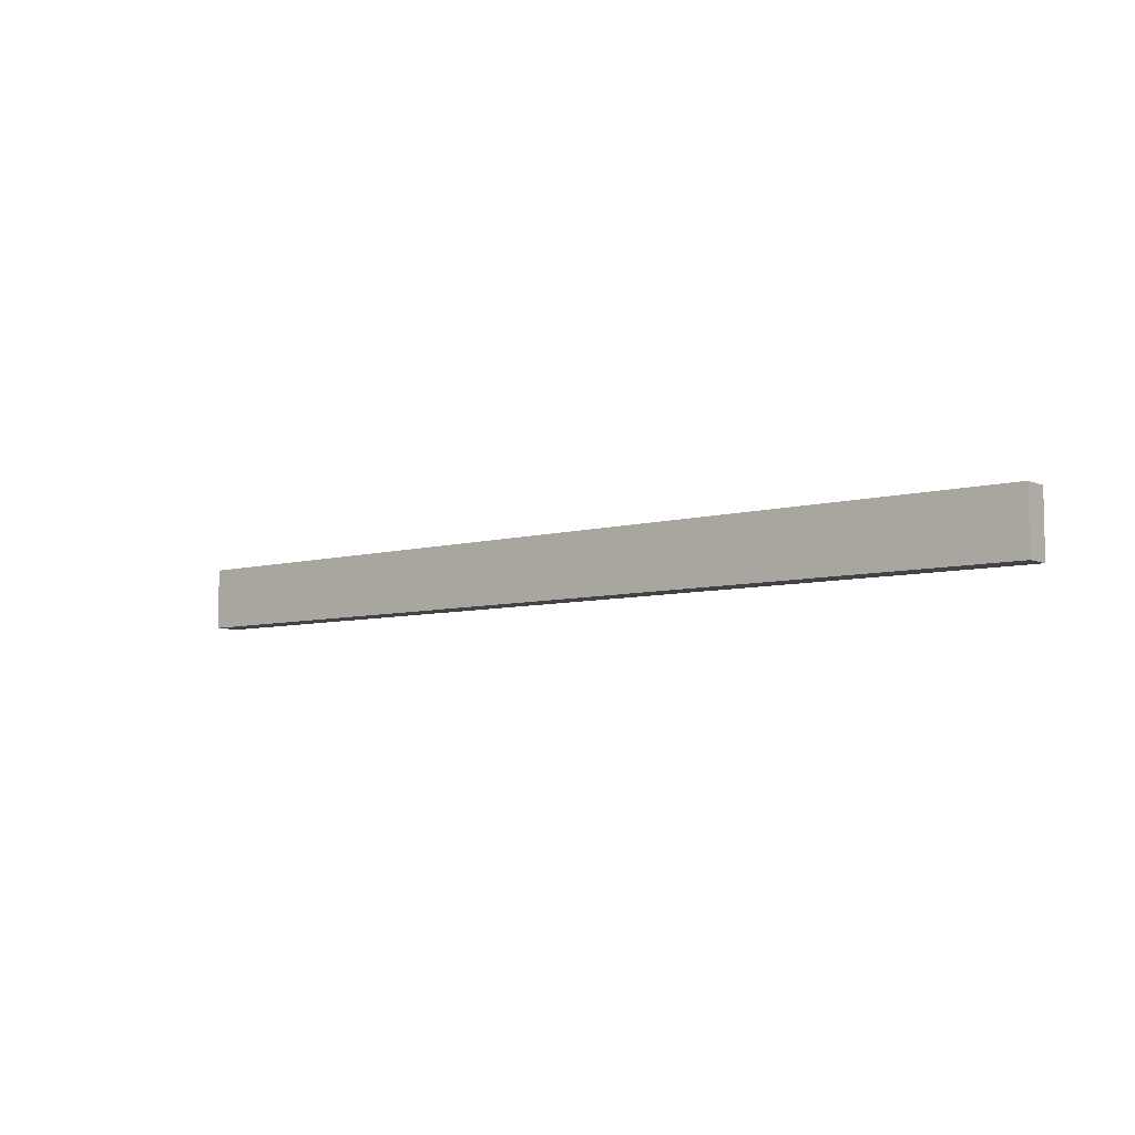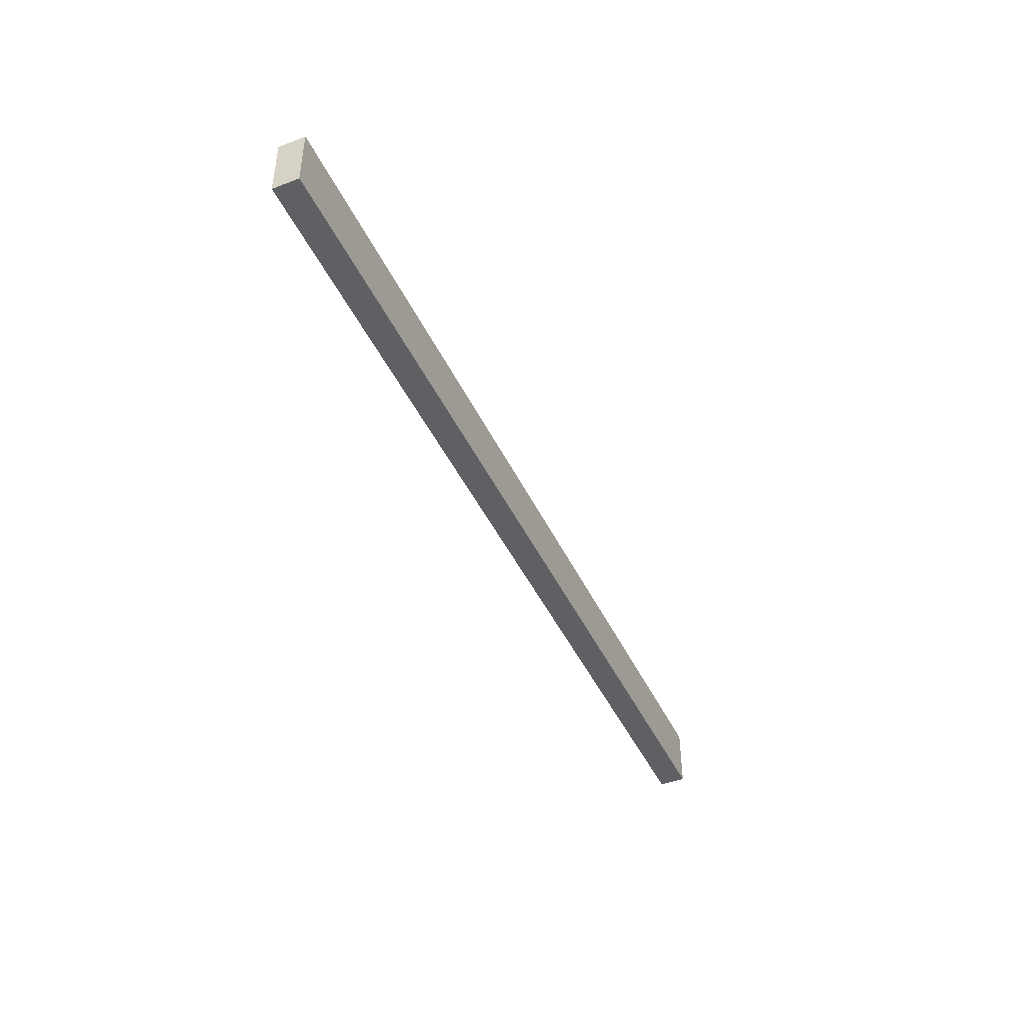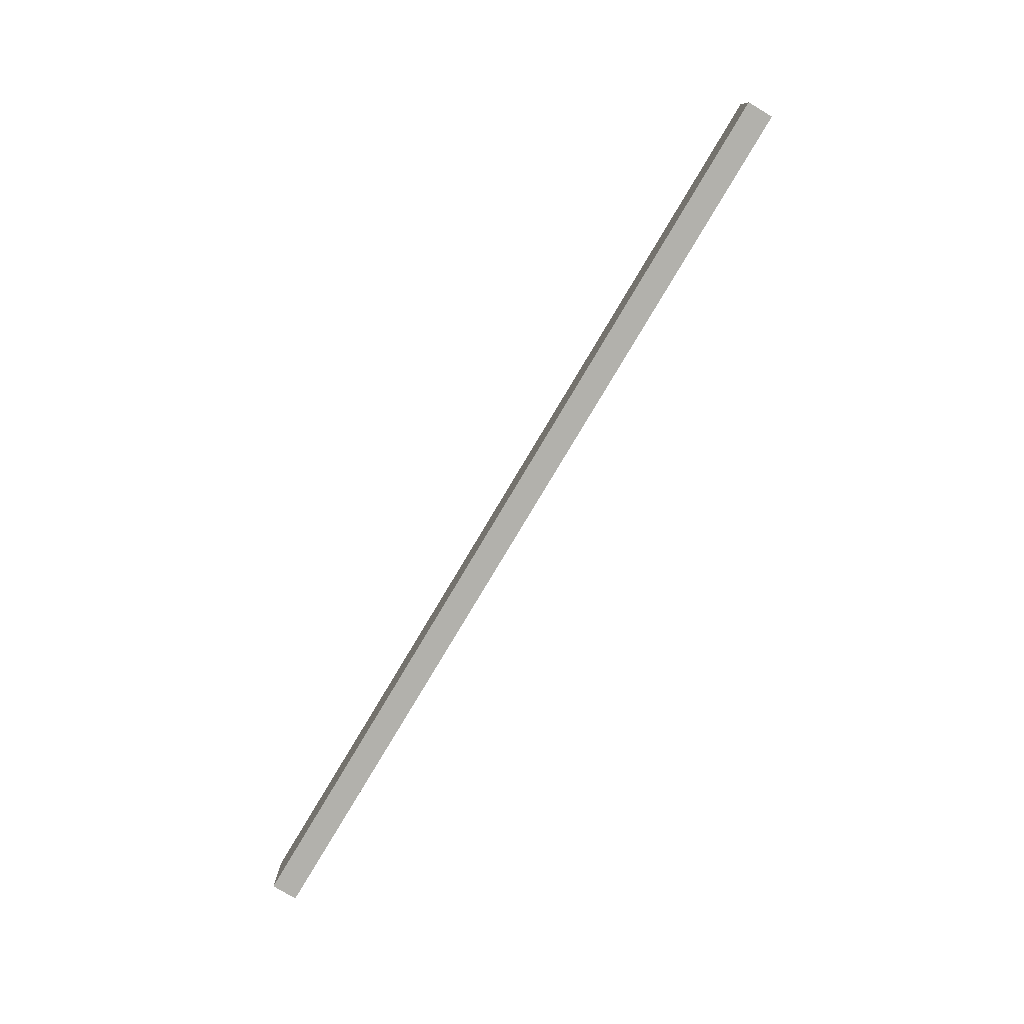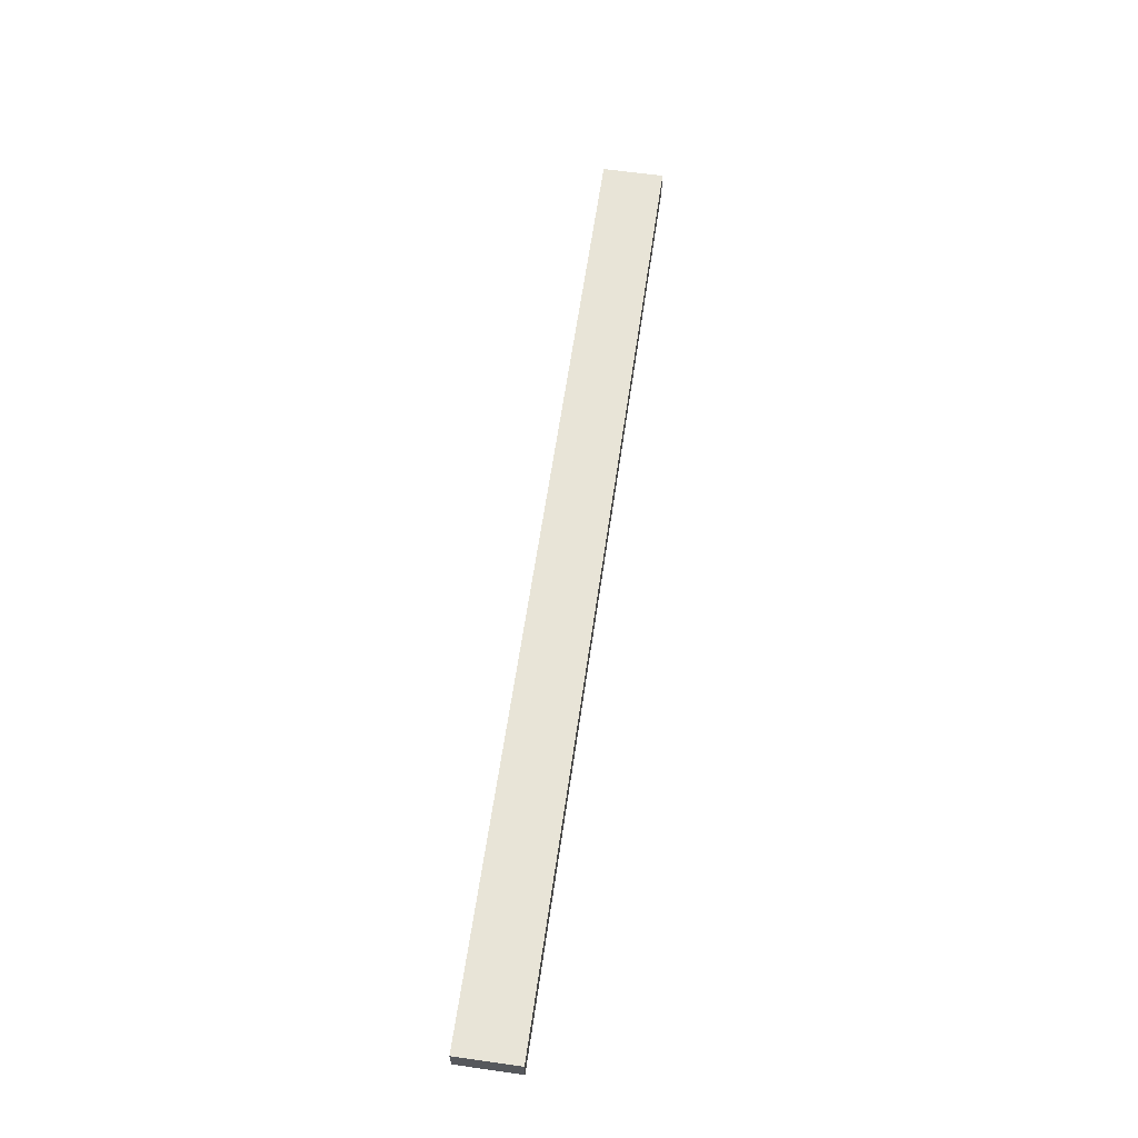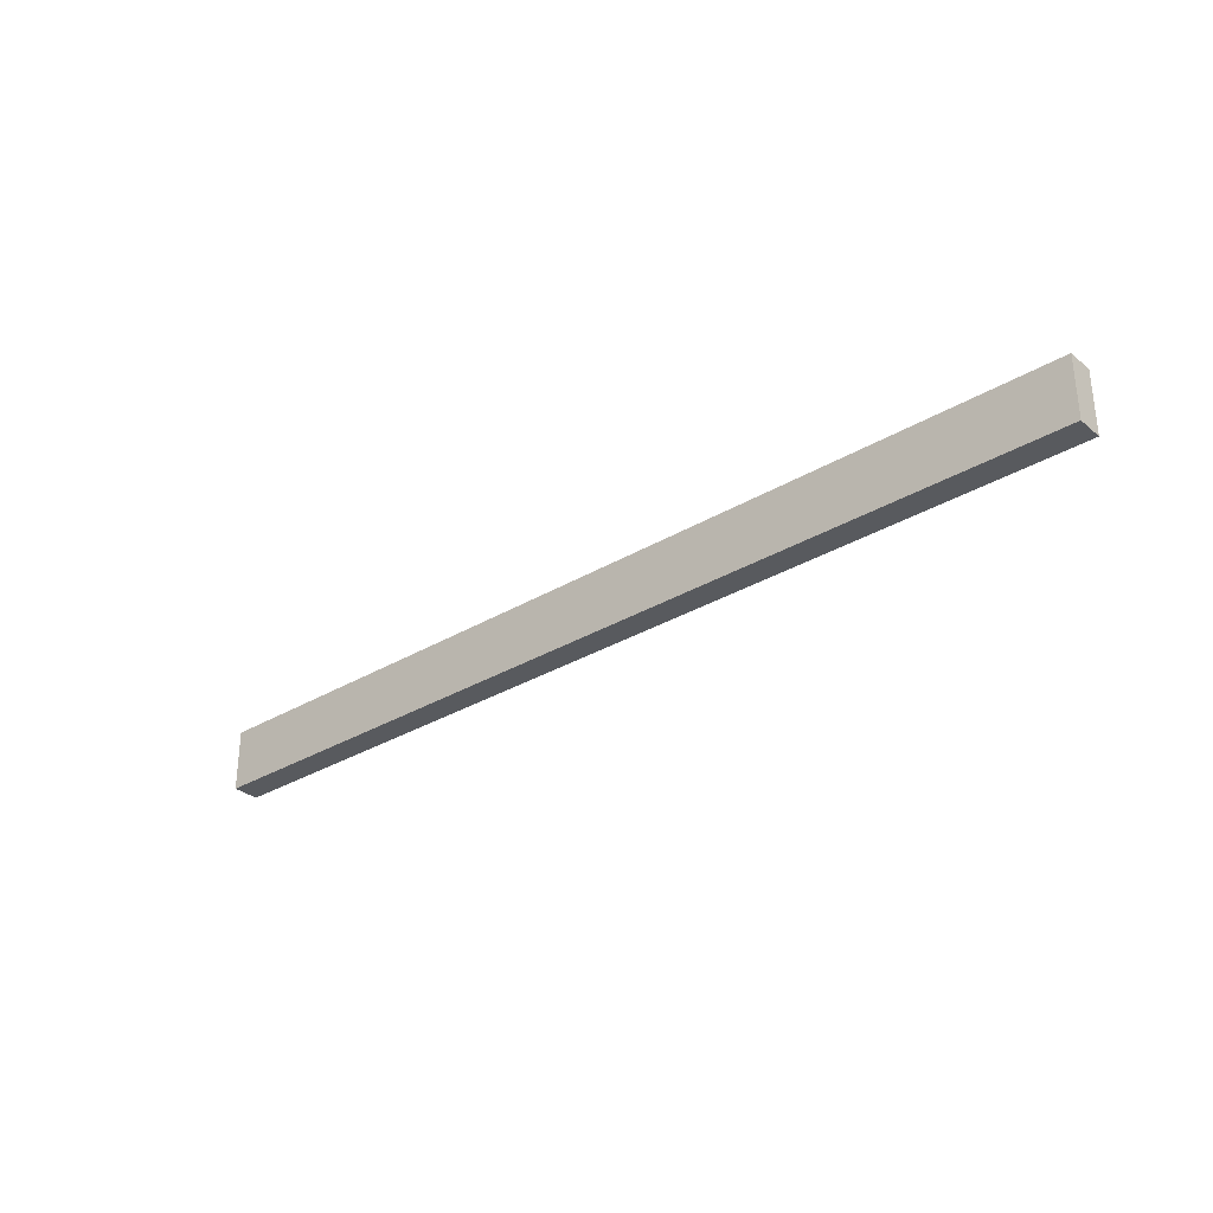
<metadata>
{"format":"obj","ext":"obj","renderer":"f3d","projection":"perspective","resolution":1024,"background":"white","views":[{"elev":-6.9,"azim":-141.2,"up":"+Z"},{"elev":-44.2,"azim":-66.0,"up":"+Z"},{"elev":-78.9,"azim":-120.8,"up":"+Z"},{"elev":61.4,"azim":-81.8,"up":"+Y"},{"elev":-31.0,"azim":40.7,"up":"+Z"}]}
</metadata>
<code>
o Cross_Piece_2x4_3/Cross_Piece_2x4/mesh1/mesh1-geometry#mesh1-geometry
v 51.5 12.75 -9.5
v -1.5 14.25 -9.5
v -1.5 12.75 -9.5
v 51.5 14.25 -9.5
v -1.5 12.75 -13
v 51.5 14.25 -13
v -1.5 14.25 -13
v 51.5 12.75 -13
f 1 2 3
f 2 1 4
f 3 2 1
f 4 1 2
f 2 5 3
f 3 5 2
f 5 1 3
f 3 1 5
f 1 6 4
f 4 6 1
f 6 2 4
f 4 2 6
f 5 2 7
f 7 2 5
f 1 5 8
f 8 5 1
f 6 1 8
f 8 1 6
f 2 6 7
f 7 6 2
f 6 5 7
f 7 5 6
f 5 6 8
f 8 6 5

</code>
